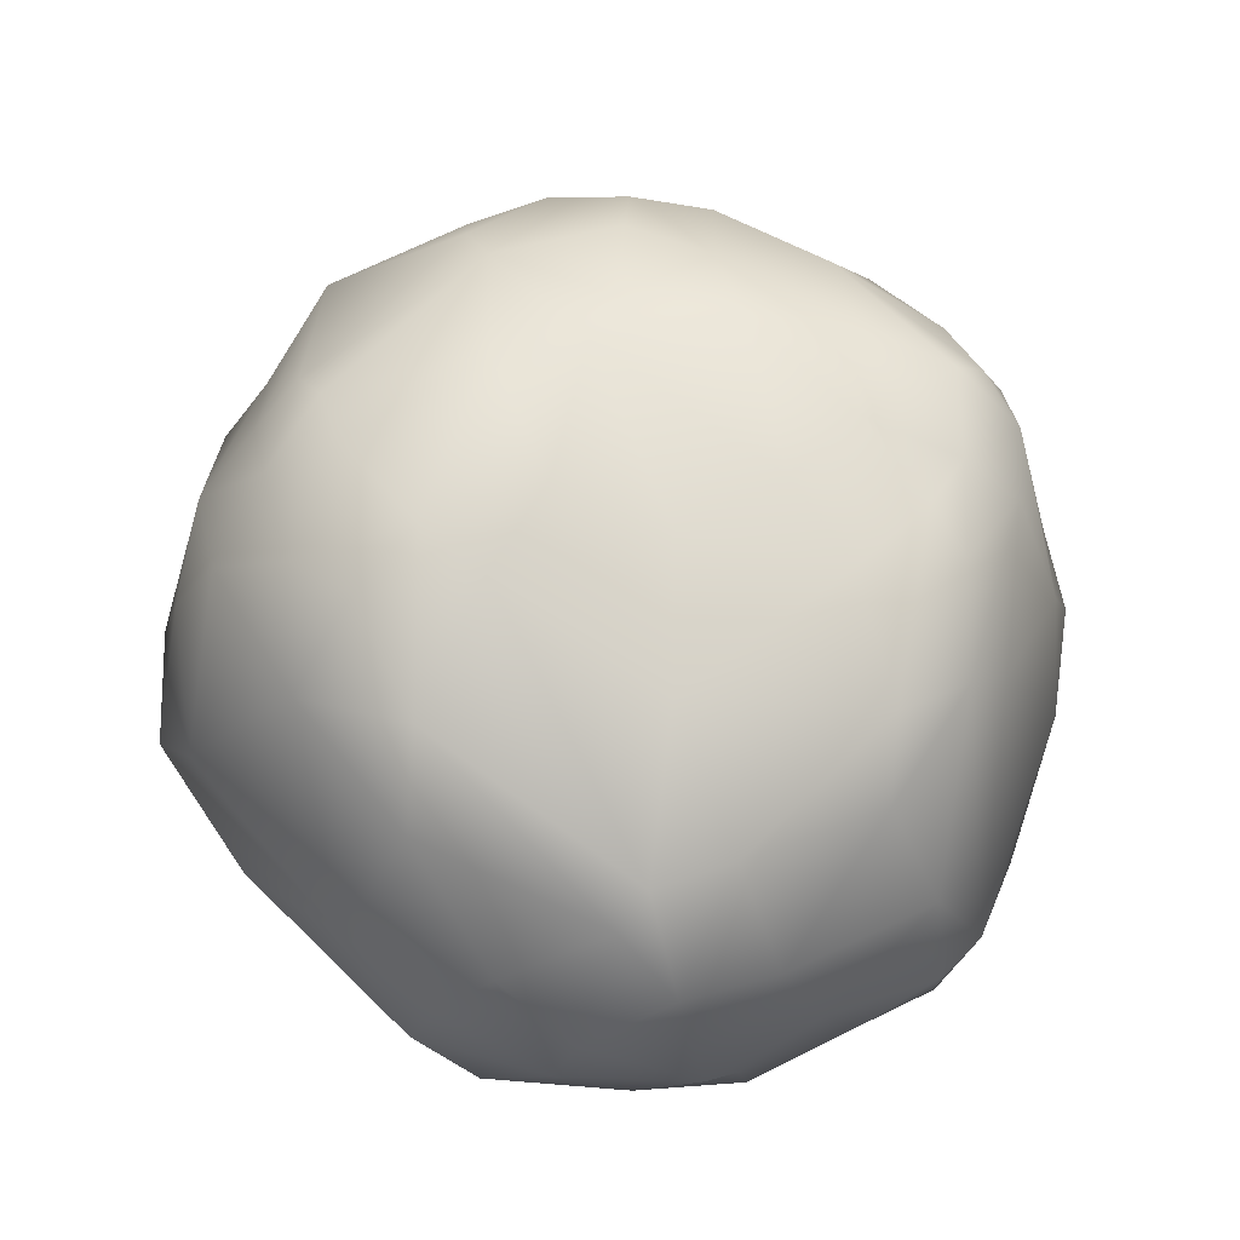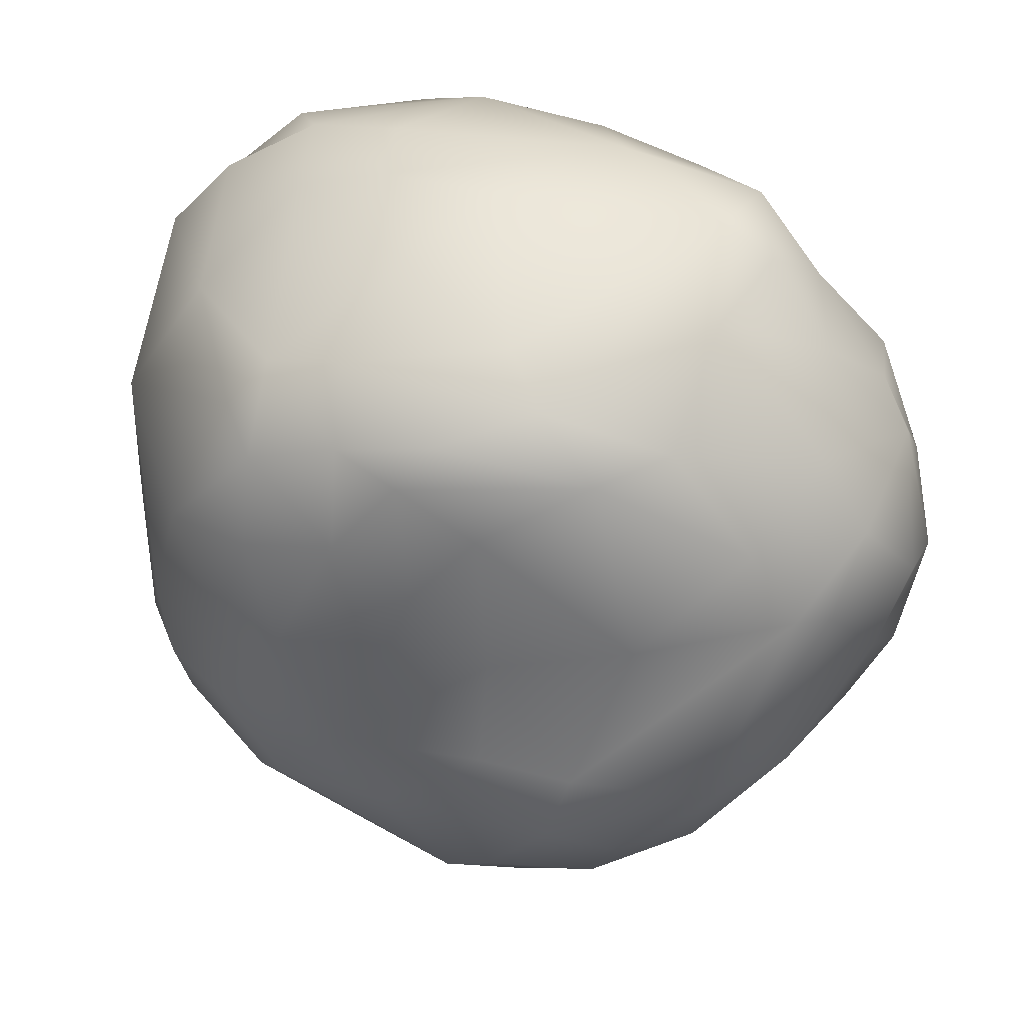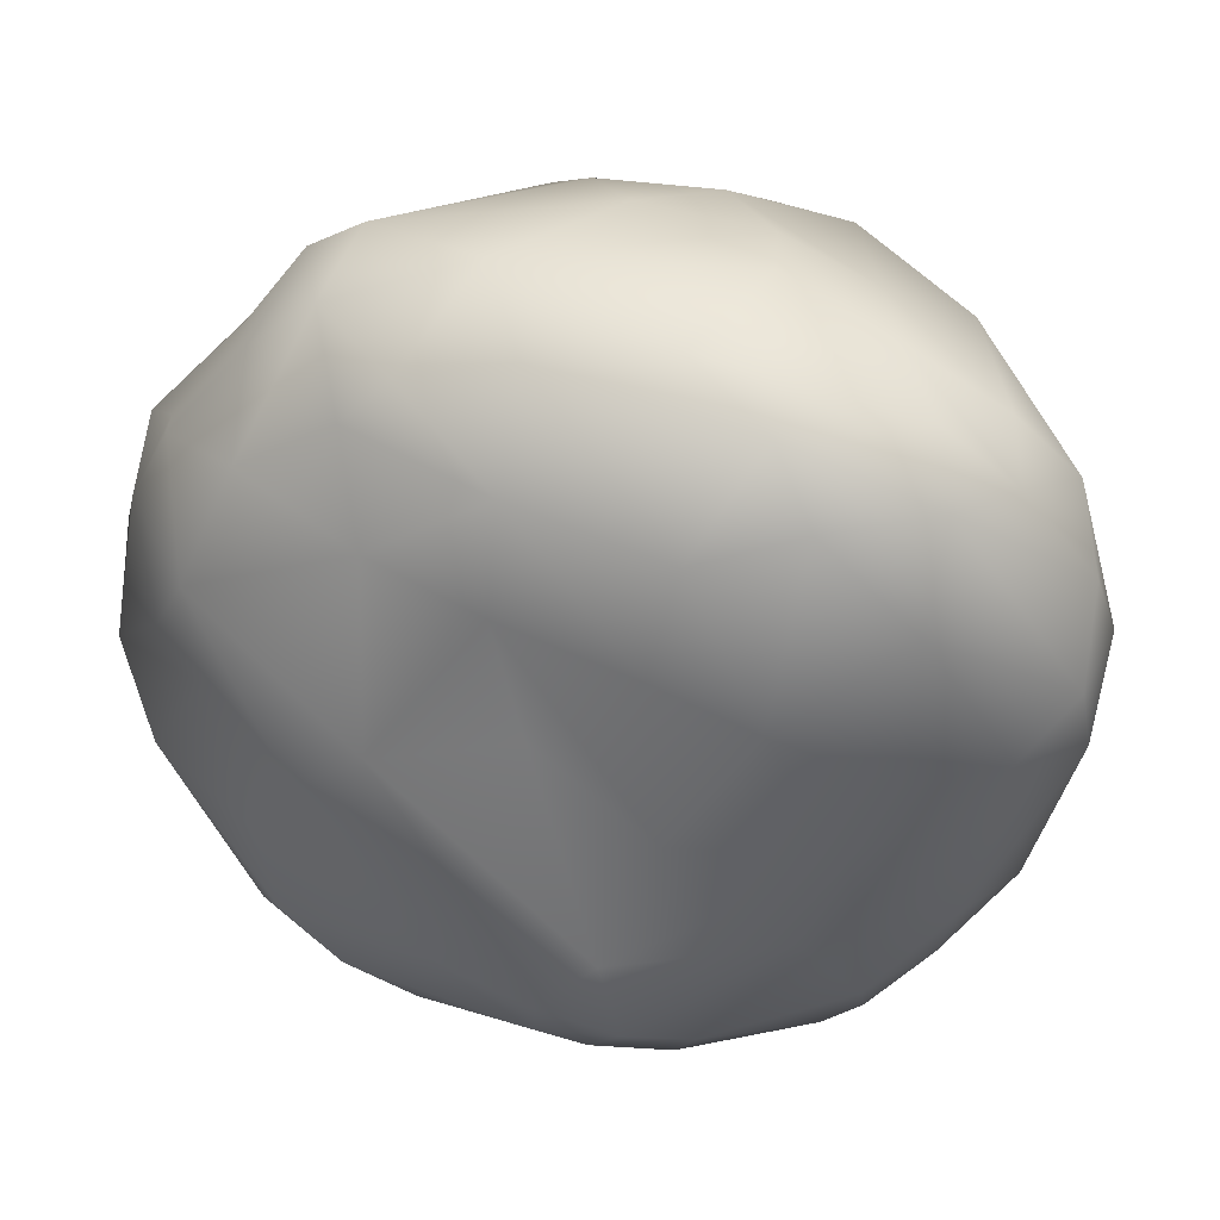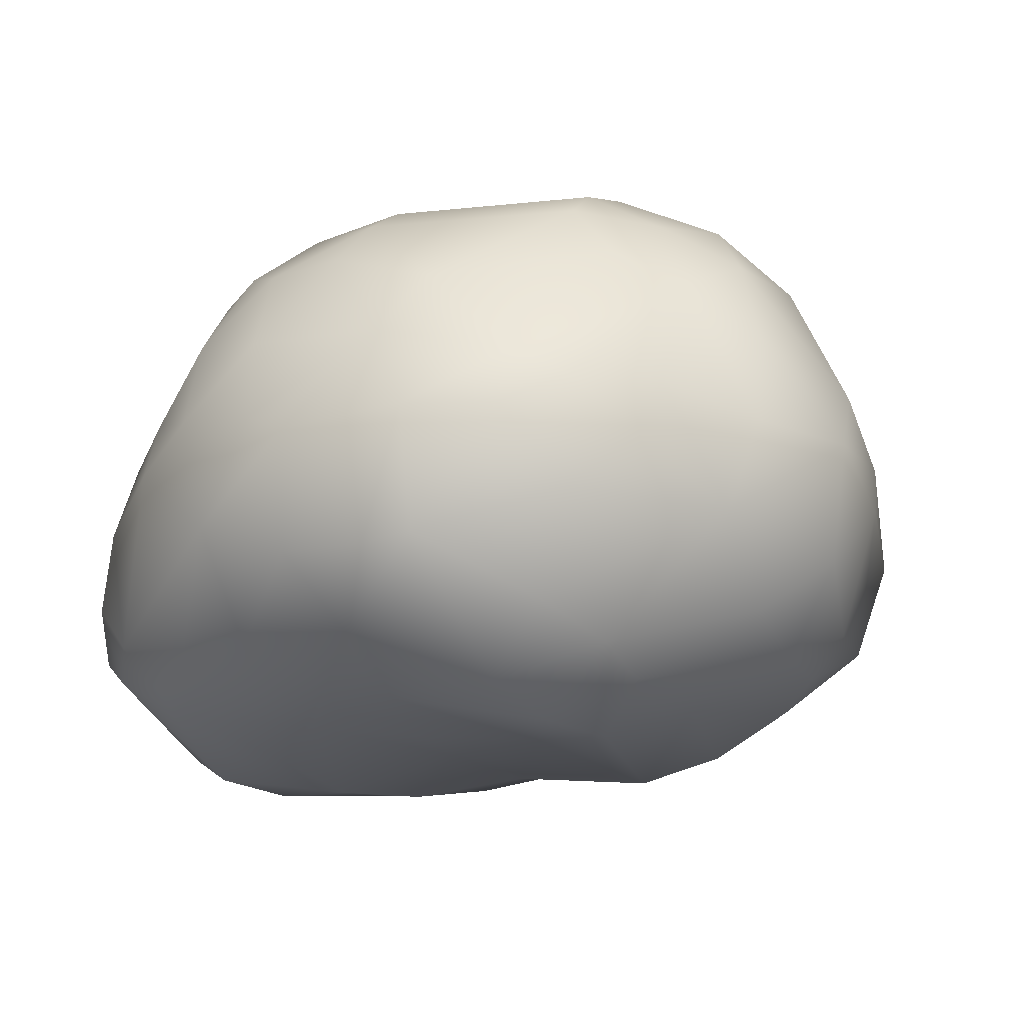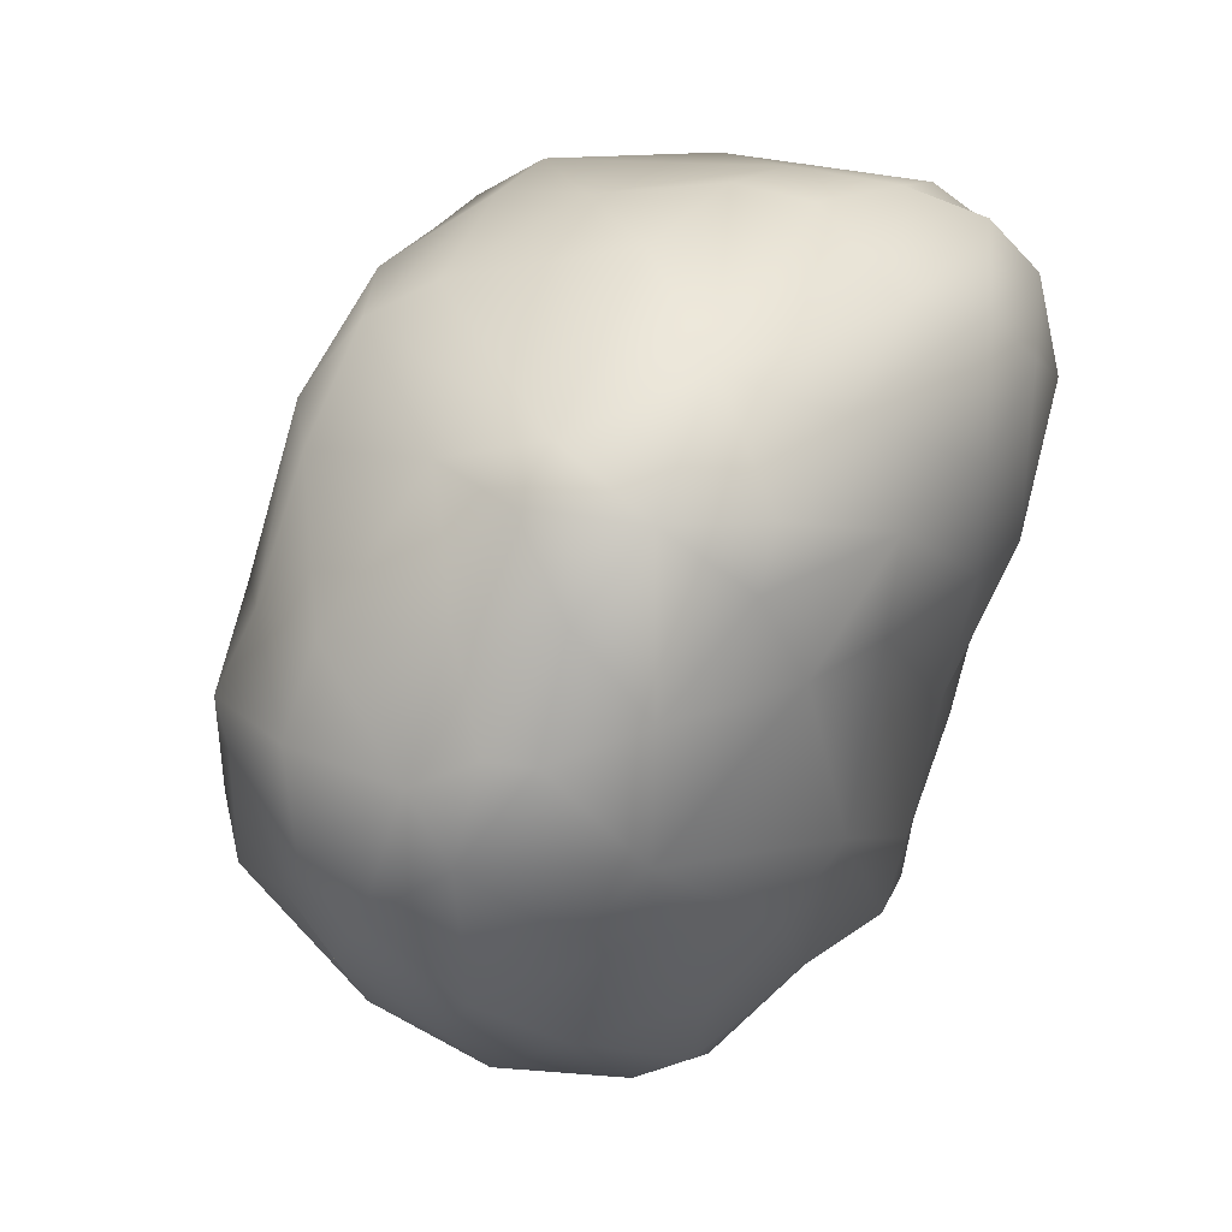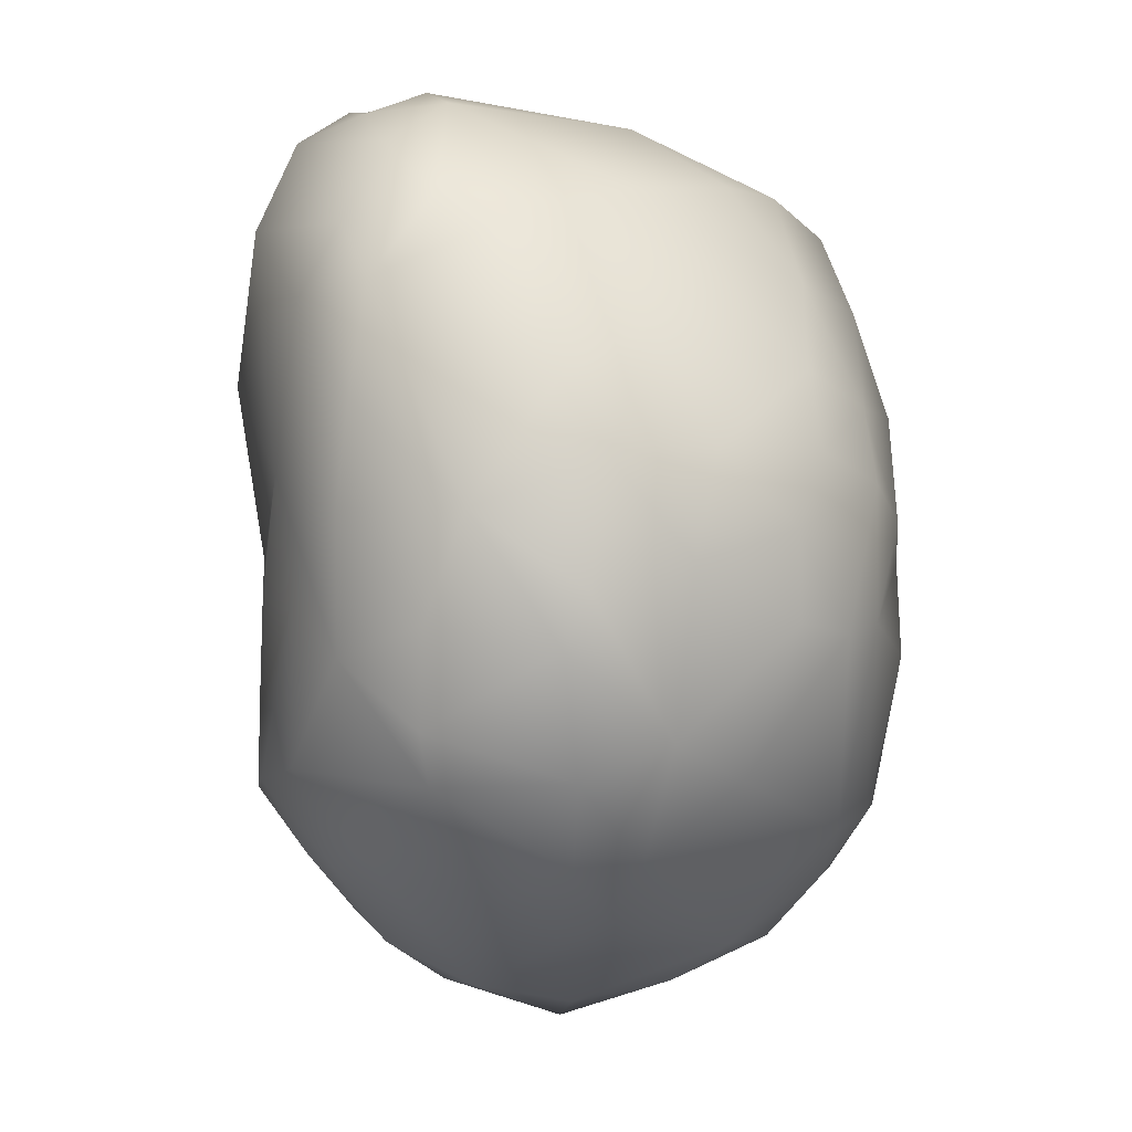
<metadata>
{"format":"obj","ext":"obj","renderer":"f3d","projection":"perspective","resolution":1024,"background":"white","views":[{"elev":61.9,"azim":-74.3,"up":"+Y"},{"elev":44.3,"azim":-165.4,"up":"+Z"},{"elev":32.1,"azim":7.8,"up":"+Z"},{"elev":-14.0,"azim":162.6,"up":"+Y"},{"elev":45.6,"azim":-62.8,"up":"+Z"},{"elev":-32.5,"azim":88.7,"up":"+Z"}]}
</metadata>
<code>
v 3.062 0.3671 6.86
v 3.444 0.3941 7.166
v 3.005 -0.1979 7.585
v 3.018 -0.1258 7.692
v 2.95 0.03566 6.784
v 3.17 -0.1214 7.712
v 3.542 0.1711 7.085
v 3.525 0.02923 7.034
v 2.666 0.3738 7.403
v 2.606 0.2552 7.451
v 2.583 0.1068 7.488
v 2.571 0.05266 7.414
v 3.425 0.3855 7.401
v 3.438 0.3657 7.071
v 3.4 -0.1923 7.292
v 3.504 -0.1524 7.301
v 3.461 -0.1028 7.074
v 2.984 0.4243 6.904
v 3.197 -0.1563 6.92
v 3.076 -0.114 6.862
v 2.903 0.4815 7.17
v 3.283 0.4629 7.055
v 3.259 0.4955 7.339
v 3.353 0.454 7.286
v 3.518 -0.0917 7.17
v 3.578 0.119 7.156
v 3.427 0.3082 7.532
v 3.236 0.09699 7.737
v 3.023 0.3101 7.689
v 2.825 0.3506 7.609
v 2.666 0.2455 7.543
v 3.336 0.1435 6.831
v 3.368 -0.01521 6.87
v 3.486 0.1514 6.964
v 2.617 -0.04516 7.32
v 2.548 0.2095 7.362
v 2.713 -0.06312 6.987
v 2.682 0.09003 6.947
v 2.839 -0.1253 7.614
v 3.259 -0.1768 7.656
v 3.344 0.08002 7.691
v 2.664 -0.1058 7.406
v 3.301 0.4264 7.562
v 3.199 0.4191 7.592
v 3.098 0.433 6.904
v 3.326 0.4263 7.016
v 3.301 -0.217 7.581
v 2.902 0.4064 7.592
v 3.365 -0.1019 6.956
v 2.85 0.4746 7.048
v 3.065 0.4692 6.943
v 3.009 0.485 6.983
v 2.927 0.507 7.094
v 3.009 0.4682 7.333
v 2.84 0.4456 7.379
v 3.132 0.5107 7.105
v 3.011 0.5026 7.204
v 3.179 0.5052 7.197
v 3.027 0.4504 7.517
v 3.246 0.4991 7.208
v 3.099 0.469 7.428
v 3.195 0.4617 7.479
v 2.878 0.4506 6.969
v 3.121 0.4444 7.572
v 3.085 0.4195 7.621
v 3.305 0.4573 7.452
v 3.358 0.4615 7.183
v 3.546 0.2109 7.245
v 3.577 -0.07501 7.277
v 3.565 -0.1064 7.358
v 3.584 0.0899 7.366
v 3.594 -0.009601 7.374
v 3.546 0.1983 7.428
v 3.407 -0.2119 7.474
v 3.344 0.3694 7.586
v 3.57 -0.06499 7.464
v 3.549 -3.3e-05 7.54
v 3.435 0.2018 7.607
v 3.425 -0.1713 7.587
v 3.478 -0.02666 7.618
v 3.49 -0.09459 7.574
v 3.409 -0.1158 7.649
v 3.516 0.2802 7.117
v 3.46 0.3819 7.257
v 3.301 0.3432 7.64
v 3.364 -0.03614 7.694
v 2.966 -0.01626 7.745
v 3.09 0.1175 7.753
v 2.829 0.07964 7.73
v 2.806 0.1944 7.677
v 2.973 0.3697 7.655
v 2.803 -0.03666 7.696
v 2.766 0.08778 7.696
v 2.719 0.006618 7.622
v 2.688 0.1104 7.593
v 2.633 -0.005321 7.525
v 2.623 0.04834 7.516
v 2.725 0.3563 7.477
v 3.243 0.007892 7.74
v 3.173 0.2252 7.721
v 3.21 0.3463 7.658
v 2.72 -0.08138 7.533
v 2.892 -0.1176 7.662
v 2.787 -0.1889 7.23
v 2.911 -0.1658 7.008
v 3.023 -0.1479 6.906
v 3.035 -0.2063 6.984
v 2.87 -0.2181 7.291
v 3.122 -0.1943 6.947
v 3.028 -0.1961 7.311
v 3.1 -0.2038 7.044
v 2.993 -0.1963 7.452
v 3.15 -0.2317 7.416
v 3.162 -0.2037 7.204
v 3.225 -0.1957 7.119
v 3.301 -0.1569 7.059
v 3.349 -0.178 7.192
v 3.265 -0.2361 7.367
v 3.18 -0.2169 7.536
v 2.864 -0.1688 7.497
v 3.067 0.1153 6.77
v 3.15 0.1785 6.772
v 3.148 0.0484 6.787
v 3.209 0.2145 6.805
v 3.321 -0.005768 6.832
v 3.233 0.1407 6.783
v 3.294 0.3125 6.859
v 3.357 0.2402 6.865
v 3.442 -0.01209 6.95
v 3.455 0.1257 6.914
v 3.472 0.257 7.009
v 3.033 0.1847 6.783
v 2.993 0.318 6.816
v 3.375 0.37 6.998
v 3.166 -0.07468 6.832
v 2.537 0.1348 7.337
v 2.629 0.3359 7.381
v 2.578 0.2547 7.268
v 2.548 0.02907 7.252
v 2.603 -0.04993 7.173
v 2.559 0.1869 7.215
v 2.658 0.3678 7.159
v 2.729 -0.1397 7.137
v 2.558 0.07165 7.173
v 2.745 -0.1158 7.016
v 2.608 0.1869 7.091
v 2.746 0.2138 6.878
v 2.763 0.3914 7.007
v 2.78 0.00089 6.866
v 2.783 0.1365 6.82
v 2.89 0.2613 6.818
v 2.889 0.3708 6.874
v 2.745 0.4411 7.143
v 2.911 0.1472 6.781
v 2.878 -0.06407 6.867
v 2.807 -0.1067 6.941
v 2.678 -0.1058 7.289
f 50 153 53
f 21 57 53
f 53 57 56
f 54 57 21
f 55 54 21
f 59 61 54
f 58 22 56
f 57 58 56
f 54 58 57
f 58 60 22
f 61 23 58
f 23 24 60
f 62 66 23
f 63 18 152
f 148 153 50
f 153 9 21
f 98 55 9
f 48 65 64
f 64 65 44
f 62 44 43
f 66 13 24
f 24 84 2
f 45 22 46
f 8 26 69
f 69 72 70
f 84 13 73
f 72 76 70
f 27 78 73
f 76 81 79
f 76 77 81
f 80 81 77
f 78 80 77
f 74 79 47
f 80 86 81
f 78 41 80
f 85 41 78
f 17 8 25
f 84 68 83
f 2 84 83
f 13 75 27
f 13 43 75
f 75 43 85
f 44 101 85
f 41 99 86
f 79 82 40
f 86 6 82
f 16 74 15
f 25 16 17
f 87 103 4
f 89 92 87
f 29 89 88
f 89 93 92
f 93 94 92
f 89 90 93
f 89 91 90
f 91 30 90
f 94 102 92
f 93 90 95
f 92 102 39
f 96 42 102
f 94 97 96
f 95 31 11
f 31 98 10
f 99 87 6
f 85 100 41
f 100 88 28
f 91 65 48
f 91 48 30
f 48 55 98
f 98 9 10
f 10 9 137
f 31 10 11
f 97 12 96
f 42 12 35
f 4 103 3
f 6 4 40
f 42 108 120
f 120 108 112
f 110 112 108
f 112 3 120
f 111 114 110
f 116 115 111
f 109 116 111
f 19 116 109
f 112 114 113
f 113 119 3
f 157 104 42
f 106 105 156
f 106 107 105
f 20 109 106
f 116 49 117
f 117 17 16
f 118 15 74
f 118 47 119
f 119 47 40
f 120 3 39
f 102 120 39
f 5 135 20
f 133 1 124
f 123 125 135
f 122 124 126
f 126 32 125
f 126 124 32
f 33 49 125
f 32 33 125
f 128 130 32
f 127 128 124
f 128 131 34
f 128 134 131
f 129 17 49
f 129 8 17
f 129 130 8
f 130 34 8
f 134 14 131
f 121 123 5
f 132 133 122
f 1 45 127
f 127 46 134
f 14 2 83
f 14 83 131
f 157 139 140
f 36 138 136
f 137 138 36
f 139 144 140
f 136 141 144
f 140 37 145
f 144 38 140
f 144 146 38
f 141 146 144
f 38 149 37
f 146 147 150
f 148 147 146
f 38 150 149
f 149 155 156
f 150 151 154
f 147 152 151
f 152 133 151
f 11 36 136
f 11 10 36
f 137 36 10
f 153 148 142
f 152 18 133
f 18 1 133
f 154 133 132
f 156 155 106
f 145 156 105
f 143 145 105
f 53 63 50
f 64 61 59
f 53 153 21
f 9 55 21
f 52 53 56
f 55 59 54
f 51 52 56
f 51 56 22
f 54 61 58
f 22 60 67
f 58 23 60
f 68 7 83
f 67 24 2
f 60 24 67
f 23 66 24
f 61 62 23
f 62 64 44
f 1 18 45
f 63 148 50
f 55 48 59
f 59 48 64
f 44 65 101
f 62 43 66
f 66 43 13
f 24 13 84
f 14 67 2
f 22 67 46
f 46 67 14
f 45 51 22
f 45 18 51
f 25 69 16
f 25 8 69
f 69 26 71
f 68 84 73
f 69 70 16
f 69 71 72
f 26 68 71
f 68 73 71
f 76 72 77
f 71 73 77
f 72 71 77
f 13 27 73
f 16 70 74
f 73 78 77
f 74 70 79
f 70 76 79
f 27 75 78
f 75 85 78
f 79 81 82
f 81 86 82
f 8 7 26
f 4 119 40
f 85 43 44
f 85 101 100
f 80 41 86
f 86 99 6
f 40 82 6
f 47 79 40
f 6 87 4
f 28 88 87
f 100 29 88
f 87 92 103
f 87 88 89
f 103 92 39
f 89 29 91
f 94 93 95
f 102 94 96
f 94 95 97
f 95 90 31
f 90 30 31
f 31 30 98
f 97 95 11
f 99 28 87
f 41 28 99
f 41 100 28
f 101 29 100
f 101 91 29
f 101 65 91
f 30 48 98
f 97 11 12
f 96 12 42
f 103 39 3
f 52 18 63
f 42 104 108
f 104 105 108
f 105 107 108
f 107 111 108
f 106 109 107
f 107 109 111
f 108 111 110
f 112 110 114
f 111 115 114
f 112 113 3
f 113 118 119
f 113 114 118
f 118 114 117
f 114 115 117
f 115 116 117
f 143 105 104
f 20 19 109
f 19 49 116
f 117 49 17
f 15 117 16
f 118 117 15
f 118 74 47
f 156 37 149
f 102 42 120
f 5 123 135
f 121 122 123
f 121 132 122
f 122 133 124
f 123 122 126
f 124 1 127
f 123 126 125
f 32 124 128
f 32 130 33
f 127 134 128
f 33 129 49
f 33 130 129
f 130 128 34
f 5 132 121
f 127 45 46
f 134 46 14
f 131 83 7
f 34 131 7
f 8 34 7
f 135 125 19
f 125 49 19
f 20 135 19
f 35 12 139
f 157 35 139
f 12 136 139
f 139 136 144
f 136 138 141
f 138 146 141
f 137 142 138
f 138 142 146
f 143 140 145
f 142 148 146
f 140 38 37
f 146 150 38
f 147 151 150
f 147 148 152
f 149 5 155
f 150 5 149
f 150 154 5
f 42 35 157
f 12 11 136
f 9 153 137
f 137 153 142
f 148 63 152
f 154 151 133
f 154 132 5
f 155 5 20
f 155 20 106
f 157 143 104
f 157 140 143
f 53 52 63
f 64 62 61
f 68 26 7
f 4 3 119
f 52 51 18
f 156 145 37

</code>
